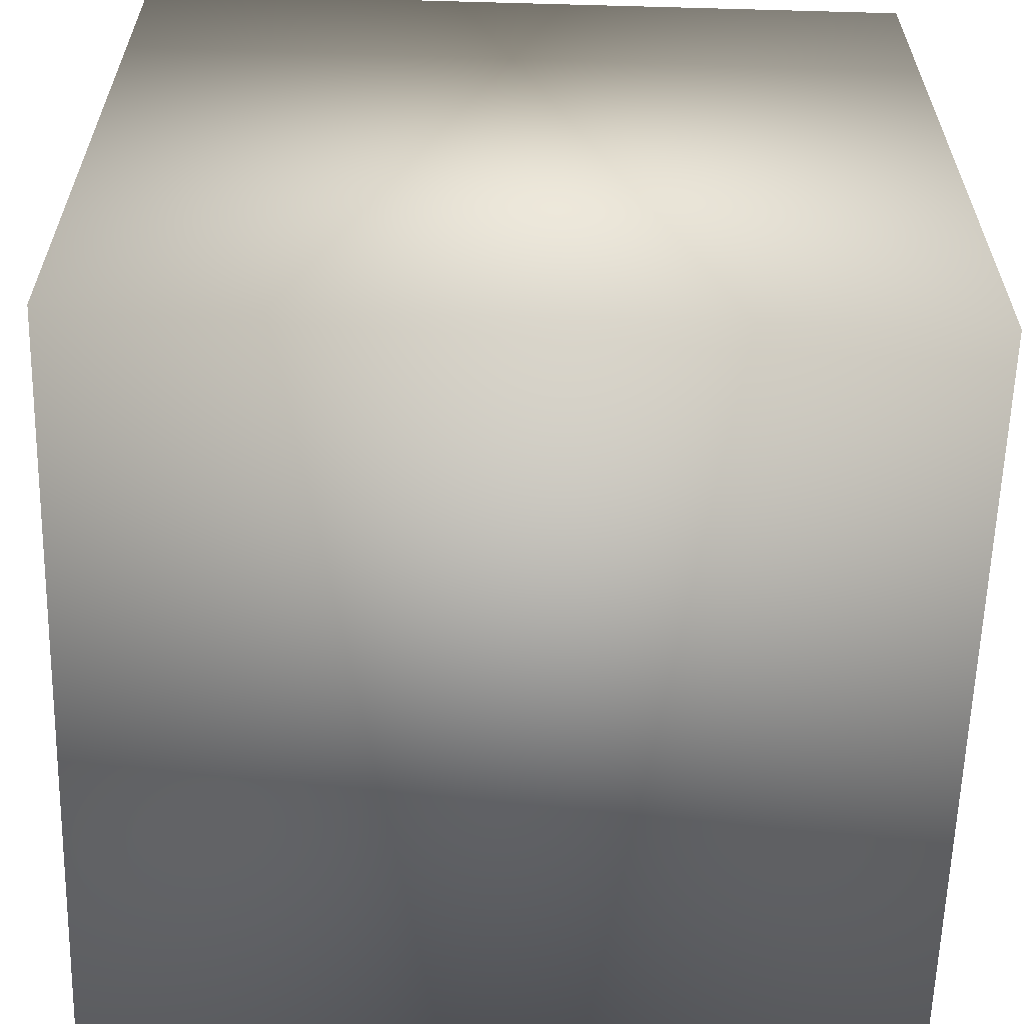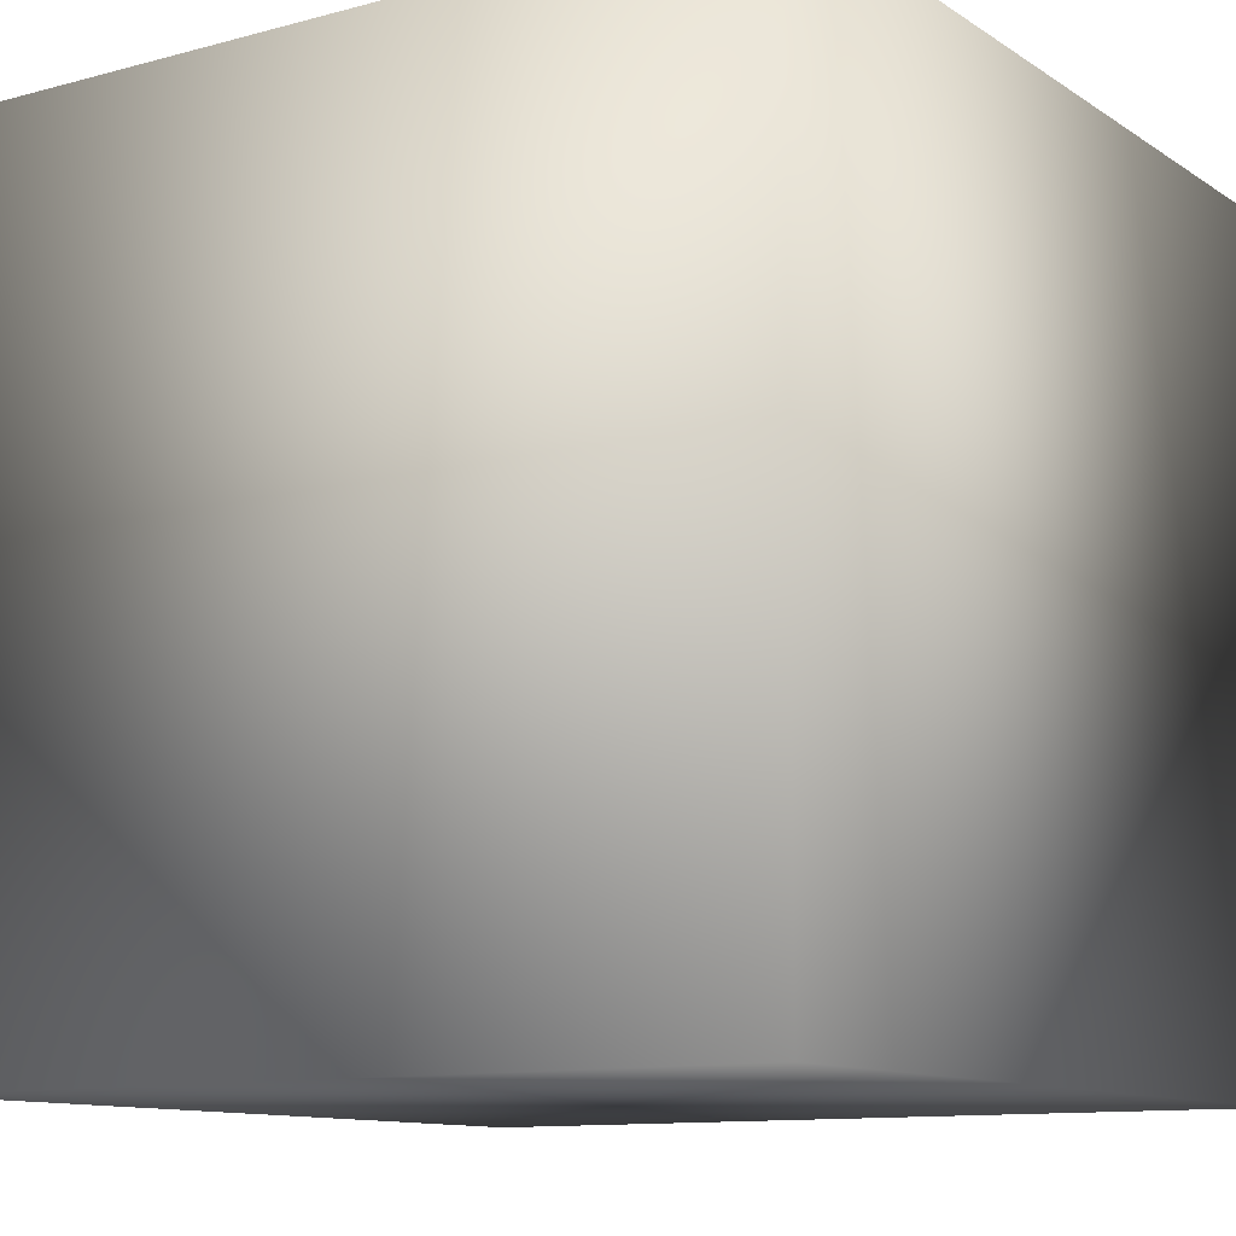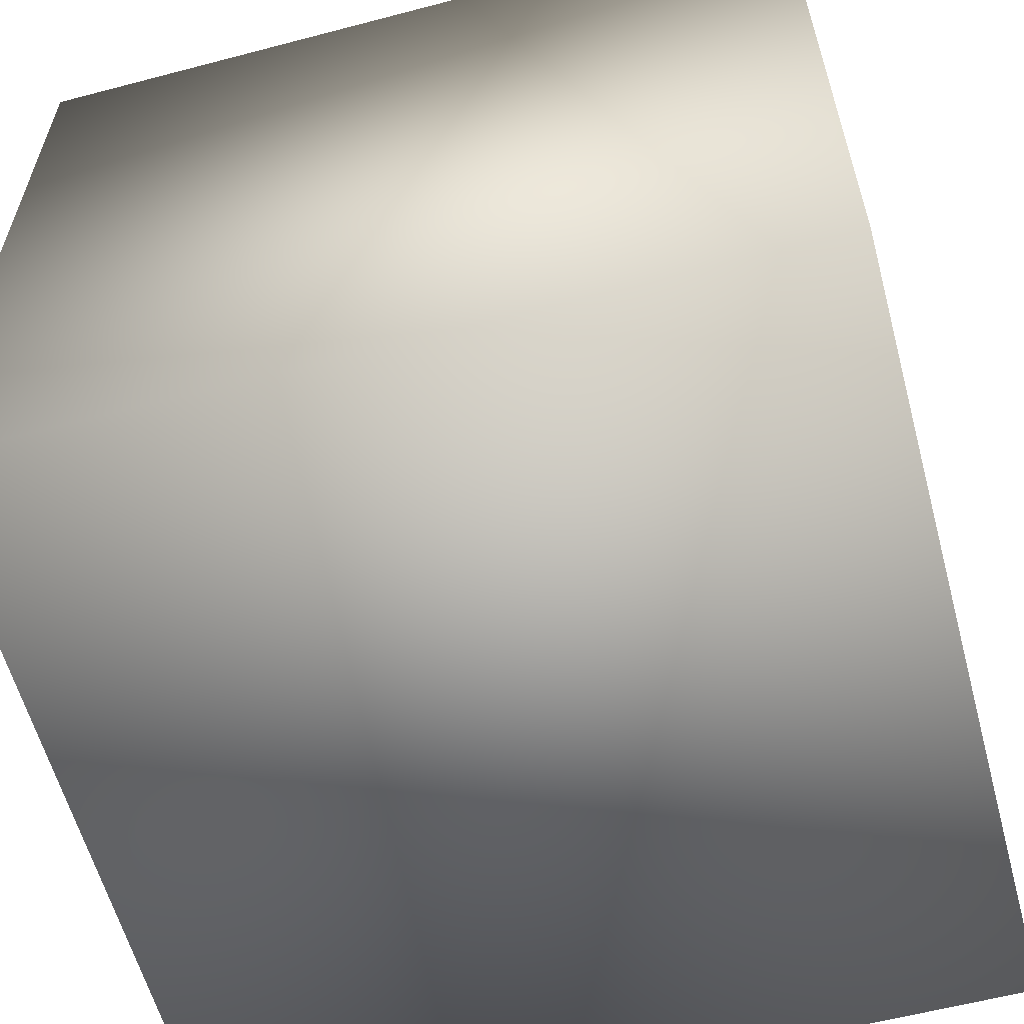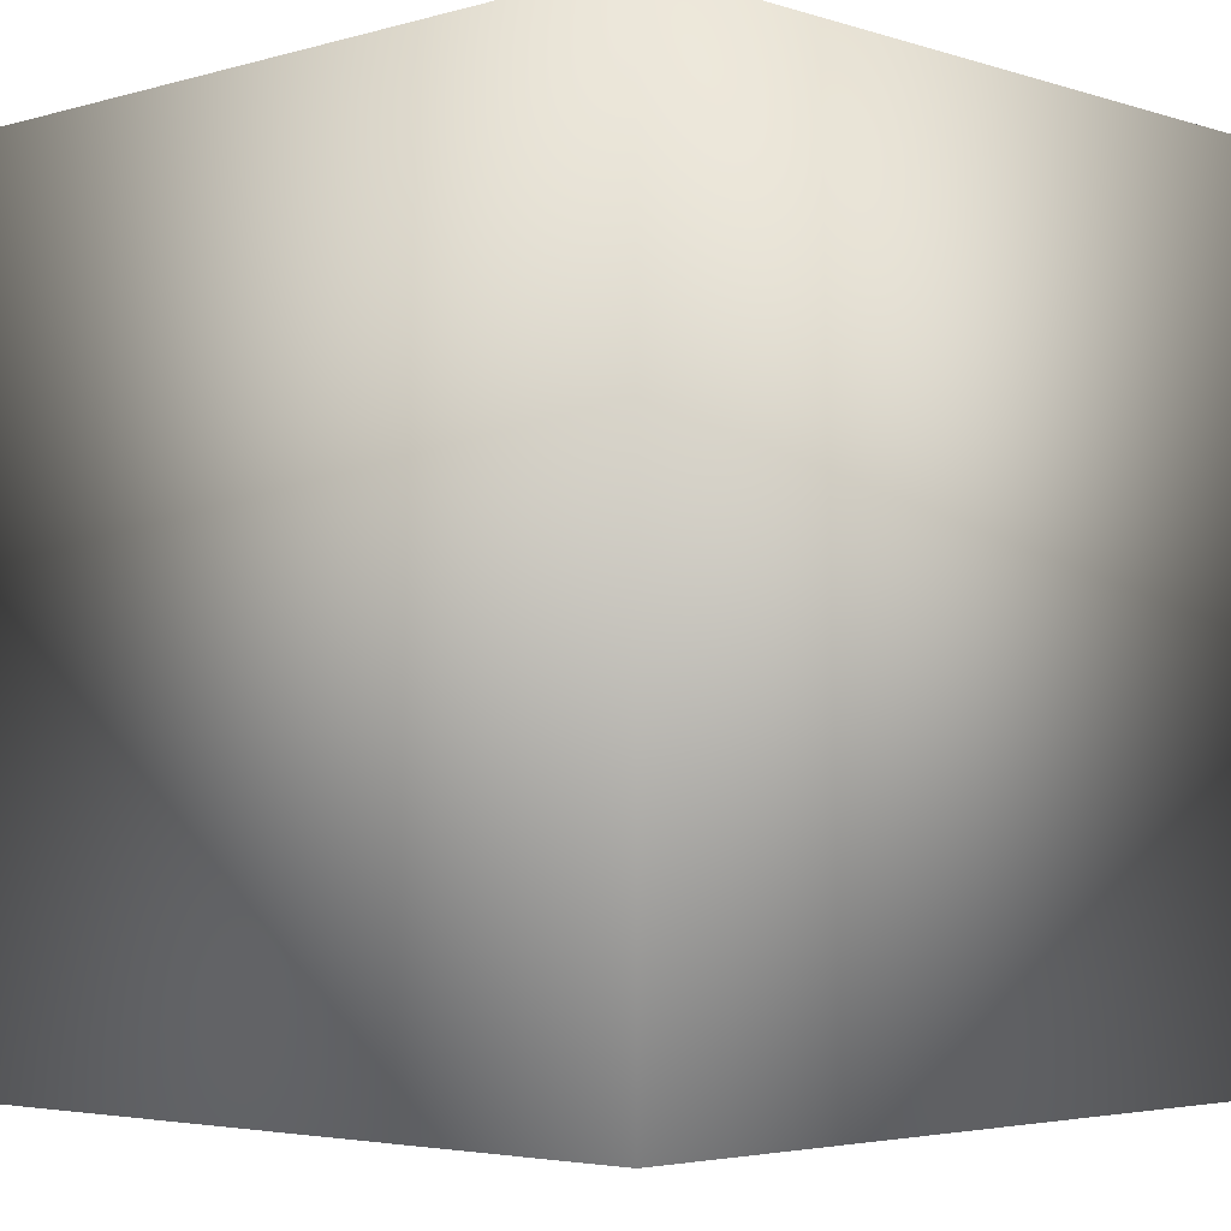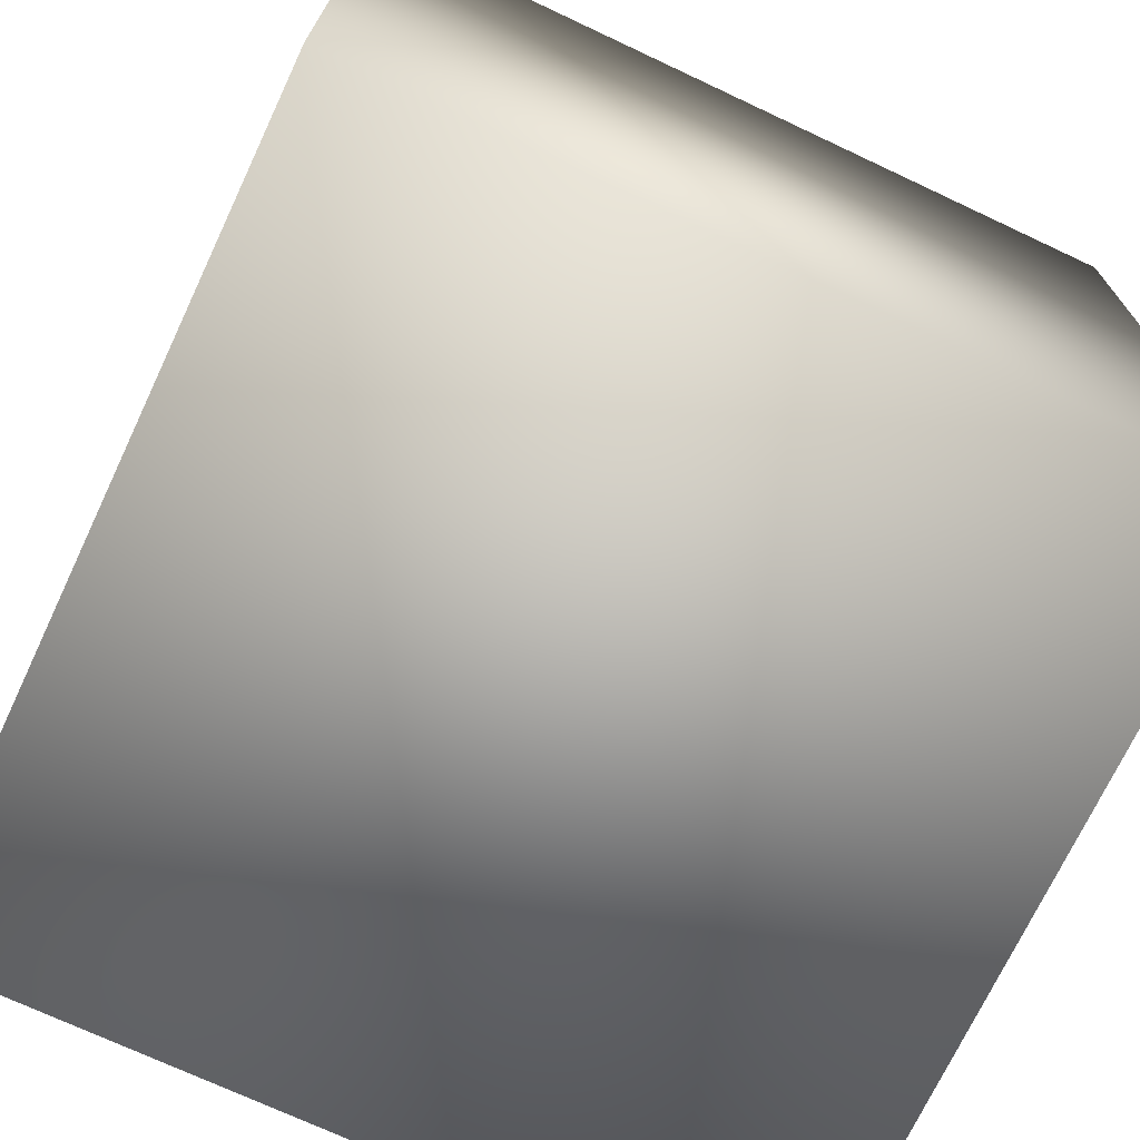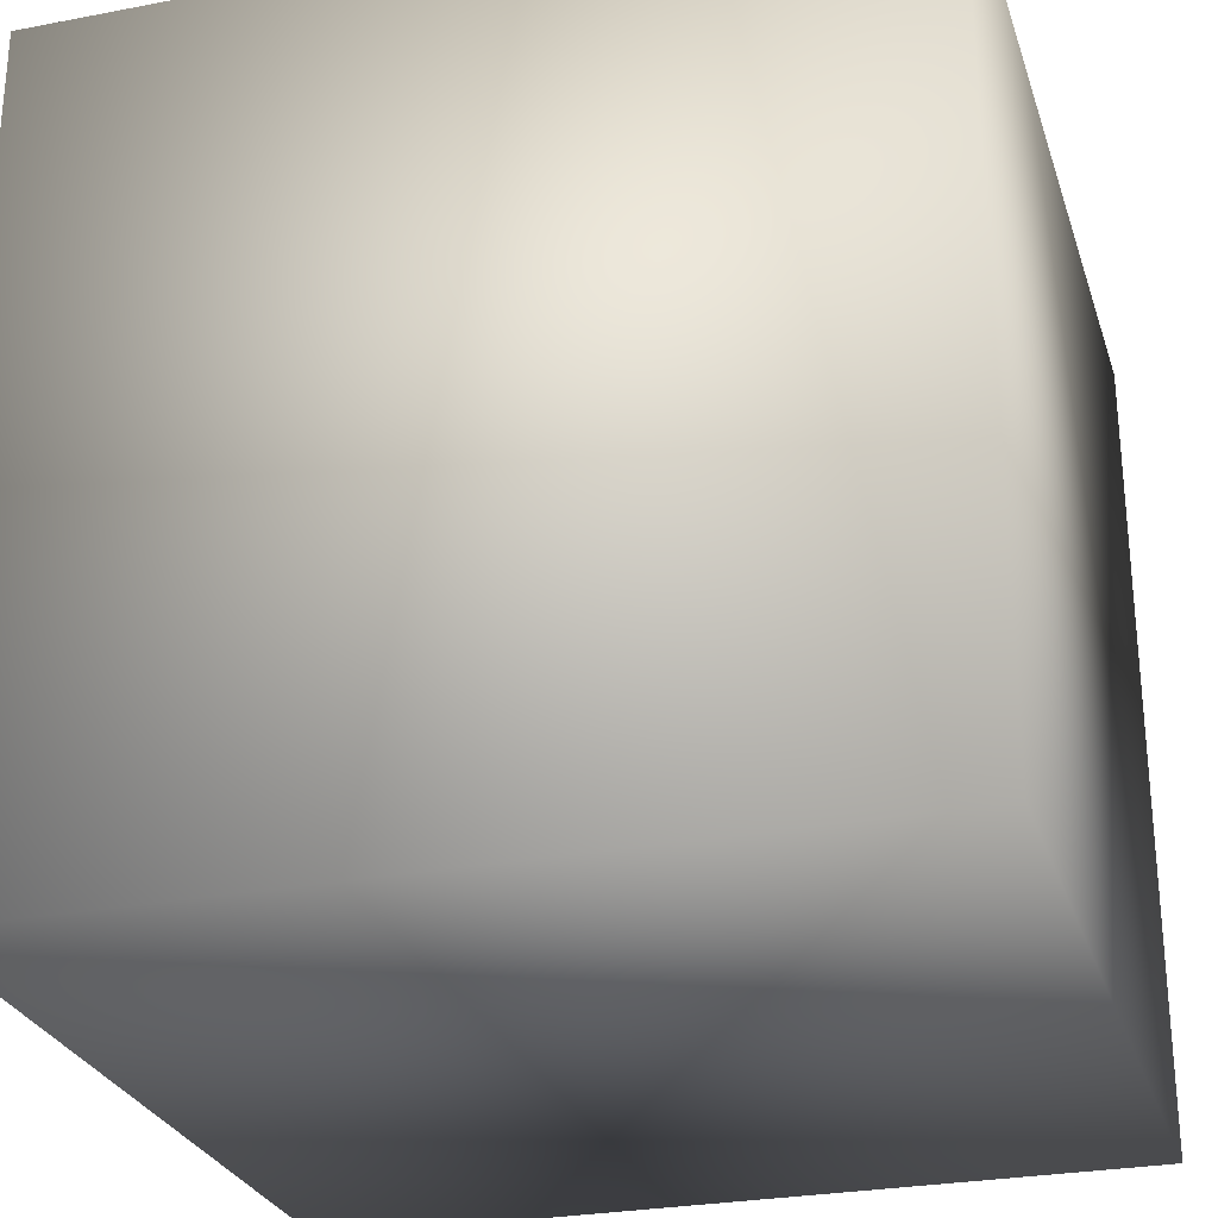
<metadata>
{"format":"obj","ext":"obj","renderer":"f3d","projection":"perspective","resolution":1024,"background":"white","views":[{"elev":-61.1,"azim":178.4,"up":"+Z"},{"elev":-11.2,"azim":-56.6,"up":"+Z"},{"elev":-59.8,"azim":105.1,"up":"+Z"},{"elev":-3.8,"azim":-136.4,"up":"+Z"},{"elev":-71.8,"azim":-25.2,"up":"+Y"},{"elev":-27.5,"azim":-163.6,"up":"+Z"}]}
</metadata>
<code>
g starpiece_hypercube
v -0.2261 -0.2241 0.226
v 0.2253 -0.2241 -0.2255
v 0.2253 -0.2241 0.226
v 0.2253 -0.2241 -0.2255
v -0.2261 -0.2241 0.226
v -0.2261 -0.2241 -0.2255
v 0.2253 0.2273 0.226
v -0.2261 0.2273 -0.2255
v -0.2261 0.2273 0.226
v -0.2261 0.2273 -0.2255
v 0.2253 0.2273 0.226
v 0.2253 0.2273 -0.2255
v -0.2112 -0.2112 -0.2112
v 0.2112 0.2112 -0.2112
v 0.2112 -0.2112 -0.2112
v -0.2112 0.2112 -0.2112
v -0.2112 -0.2112 0.2112
v 0.2112 0.2112 0.2112
v -0.2112 0.2112 0.2112
v 0.2112 -0.2112 0.2112
v 0.2112 -0.2112 -0.2112
v 0.2112 0.2112 0.2112
v 0.2112 -0.2112 0.2112
v 0.2112 0.2112 -0.2112
v -0.2112 0.2112 -0.2112
v -0.2112 -0.2112 0.2112
v -0.2112 0.2112 0.2112
v -0.2112 -0.2112 -0.2112
v 0.2112 0.2112 -0.2112
v -0.1103 0.1114 -0.1105
v -0.2112 0.2112 -0.2112
v 0.1103 0.1114 -0.1105
v -0.2112 -0.2112 0.2112
v -0.1103 -0.1117 -0.1105
v -0.1103 -0.1117 0.1105
v -0.2112 -0.2112 -0.2112
v -0.2112 -0.2112 -0.2112
v 0.1103 -0.1117 -0.1105
v 0.2112 -0.2112 -0.2112
v -0.1103 -0.1117 -0.1105
v 0.2112 -0.2112 0.2112
v -0.1103 -0.1117 0.1105
v -0.2112 -0.2112 0.2112
v 0.1103 -0.1117 0.1105
v -0.2112 0.2112 0.2112
v 0.1103 0.1114 0.1105
v 0.2112 0.2112 0.2112
v -0.1103 0.1114 0.1105
v 0.2112 -0.2112 -0.2112
v 0.1103 -0.1117 0.1105
v 0.1103 -0.1117 -0.1105
v 0.2112 -0.2112 0.2112
v 0.2112 0.2112 0.2112
v 0.1103 0.1114 -0.1105
v 0.1103 0.1114 0.1105
v 0.2112 0.2112 -0.2112
v -0.2112 0.2112 -0.2112
v -0.1103 0.1114 0.1105
v -0.1103 0.1114 -0.1105
v -0.2112 0.2112 0.2112
v -0.1103 -0.1117 0.1105
v -0.1103 0.1114 -0.1105
v -0.1103 -0.1117 -0.1105
v -0.1103 0.1114 0.1105
v -0.1103 -0.1117 -0.1105
v 0.1103 0.1114 -0.1105
v -0.1103 0.1114 -0.1105
v 0.1103 -0.1117 -0.1105
v 0.1103 -0.1117 0.1105
v -0.1103 0.1114 0.1105
v 0.1103 0.1114 0.1105
v -0.1103 -0.1117 0.1105
v 0.1103 -0.1117 -0.1105
v 0.1103 0.1114 0.1105
v 0.1103 -0.1117 0.1105
v 0.1103 0.1114 -0.1105
v -0.2261 -0.2241 -0.2255
v 0.2253 0.2273 -0.2255
v 0.2253 -0.2241 -0.2255
v -0.2261 0.2273 -0.2255
v -0.2261 -0.2241 0.226
v 0.2253 0.2273 0.226
v -0.2261 0.2273 0.226
v 0.2253 -0.2241 0.226
v 0.2253 -0.2241 -0.2255
v 0.2253 0.2273 0.226
v 0.2253 -0.2241 0.226
v 0.2253 0.2273 -0.2255
v -0.2261 0.2273 -0.2255
v -0.2261 -0.2241 0.226
v -0.2261 0.2273 0.226
v -0.2261 -0.2241 -0.2255
g starpiece_hypercube_0
f 3 2 1
f 6 5 4
f 9 8 7
f 12 11 10
f 15 14 13
f 16 13 14
f 19 18 17
f 20 17 18
f 23 22 21
f 24 21 22
f 27 26 25
f 28 25 26
f 31 30 29
f 32 29 30
f 35 34 33
f 36 33 34
f 39 38 37
f 40 37 38
f 43 42 41
f 44 41 42
f 47 46 45
f 48 45 46
f 51 50 49
f 52 49 50
f 55 54 53
f 56 53 54
f 59 58 57
f 60 57 58
f 63 62 61
f 64 61 62
f 67 66 65
f 68 65 66
f 71 70 69
f 72 69 70
f 75 74 73
f 76 73 74
f 79 78 77
f 80 77 78
f 83 82 81
f 84 81 82
f 87 86 85
f 88 85 86
f 91 90 89
f 92 89 90

</code>
